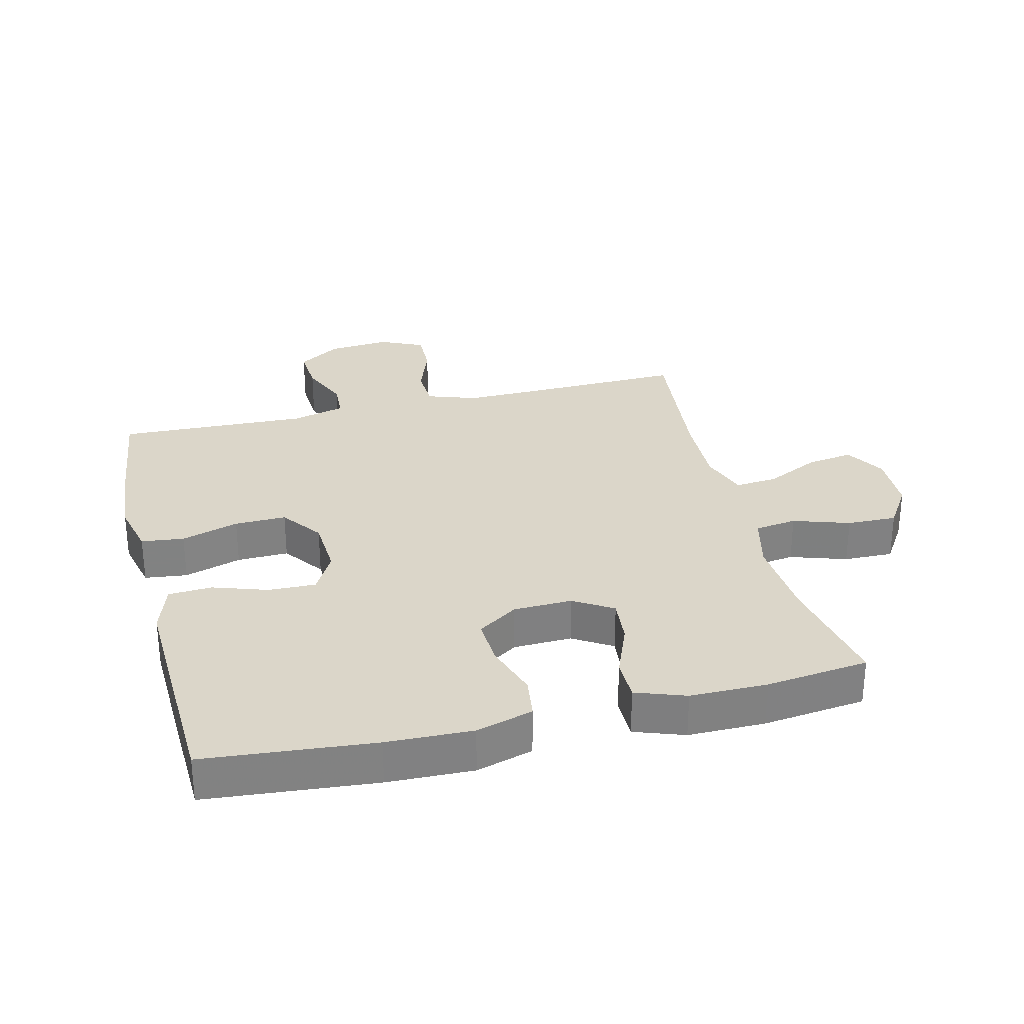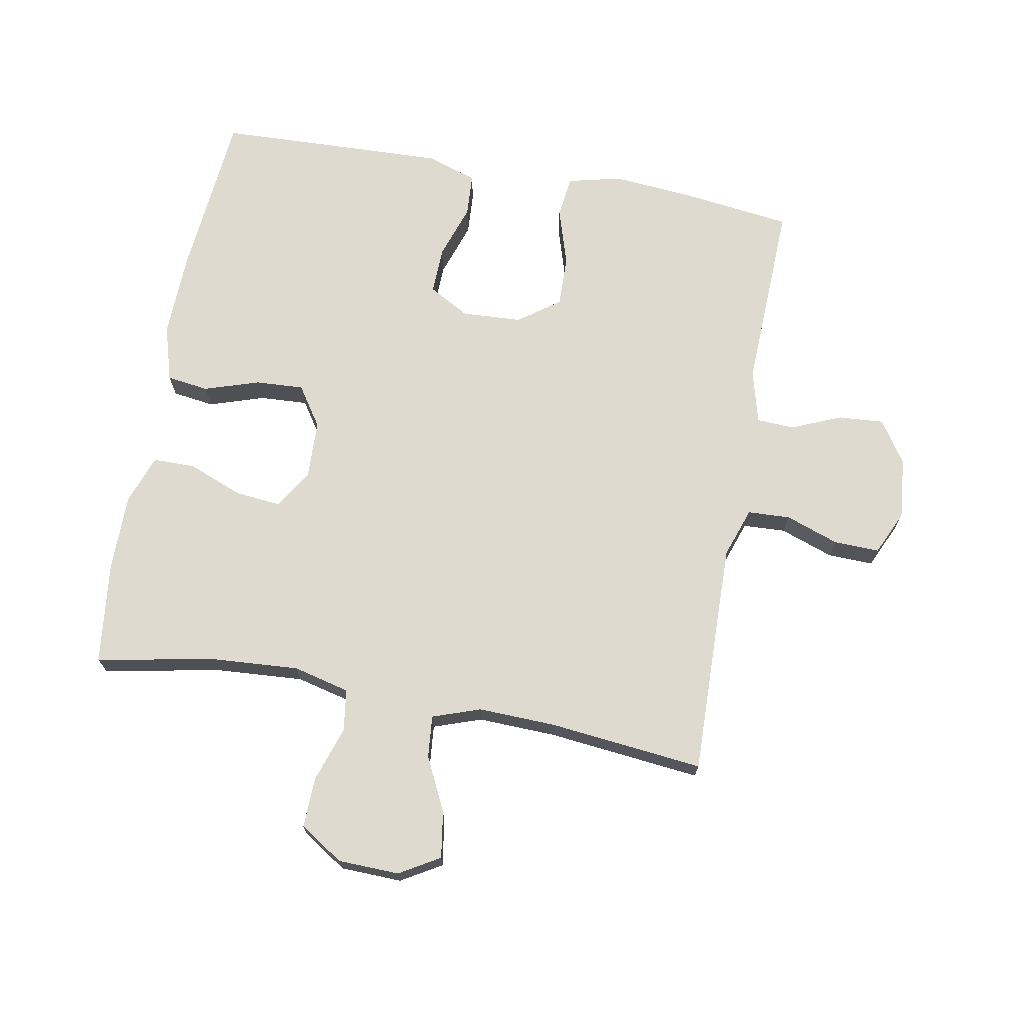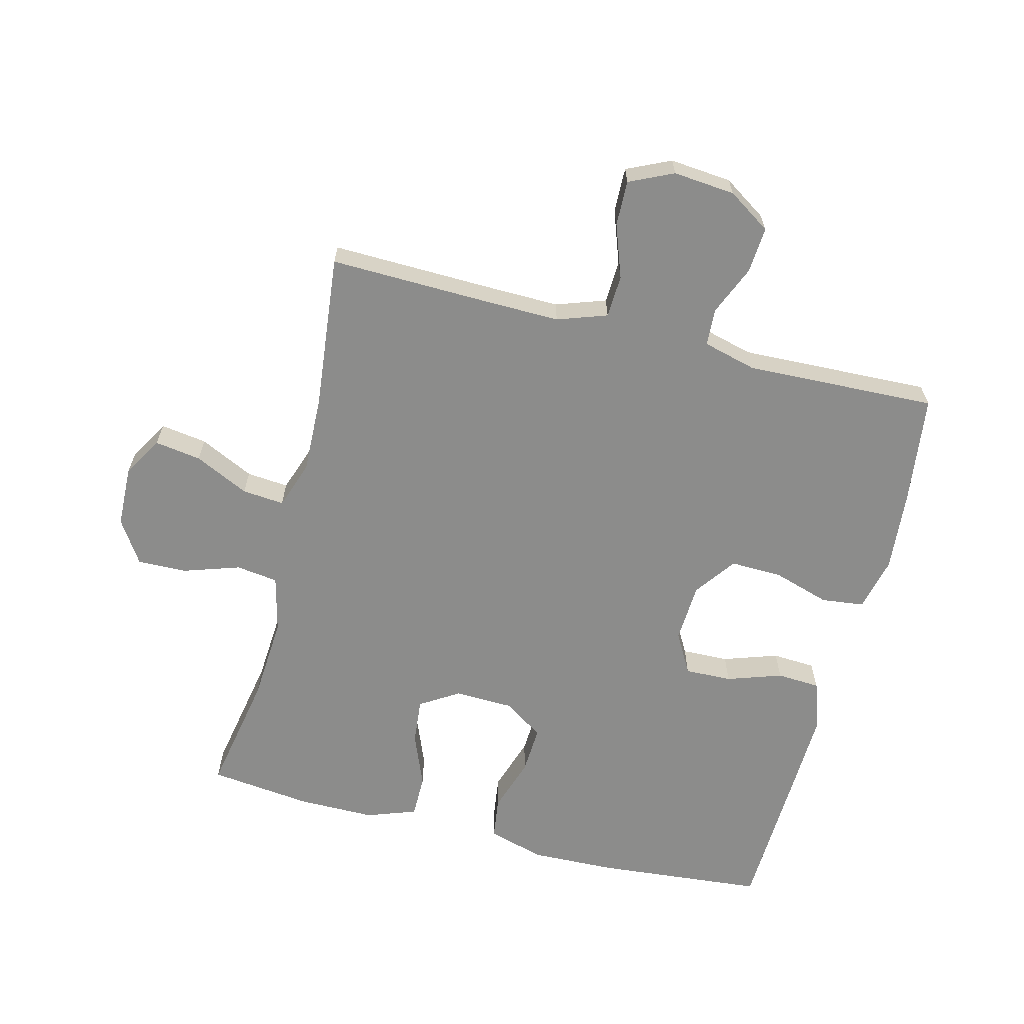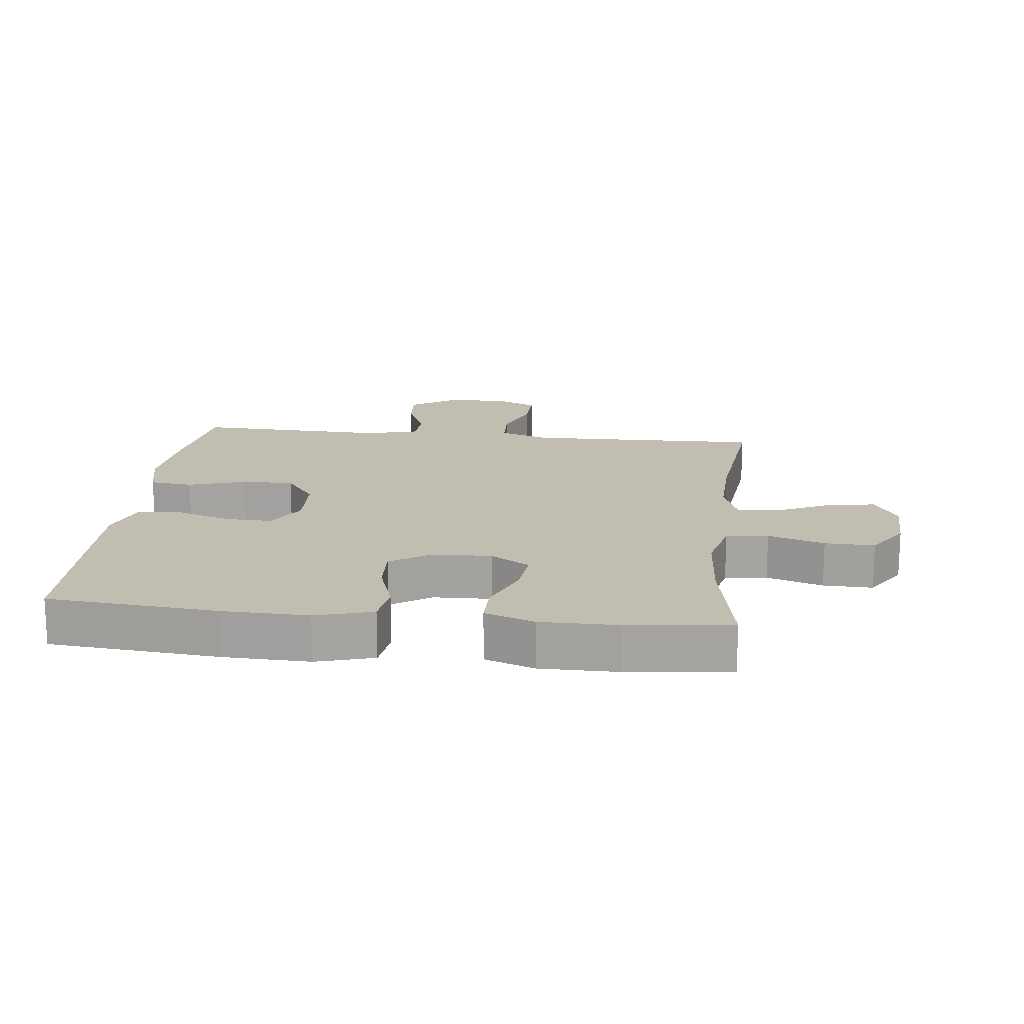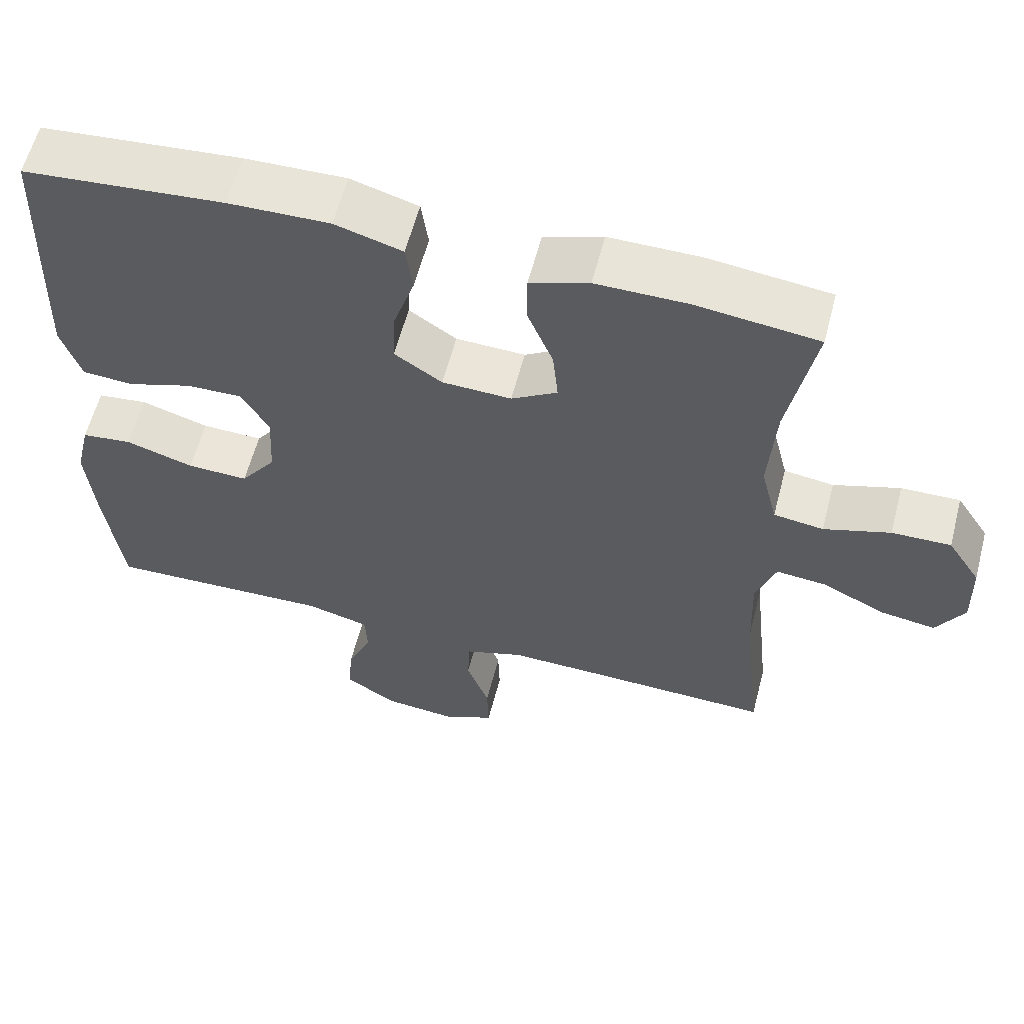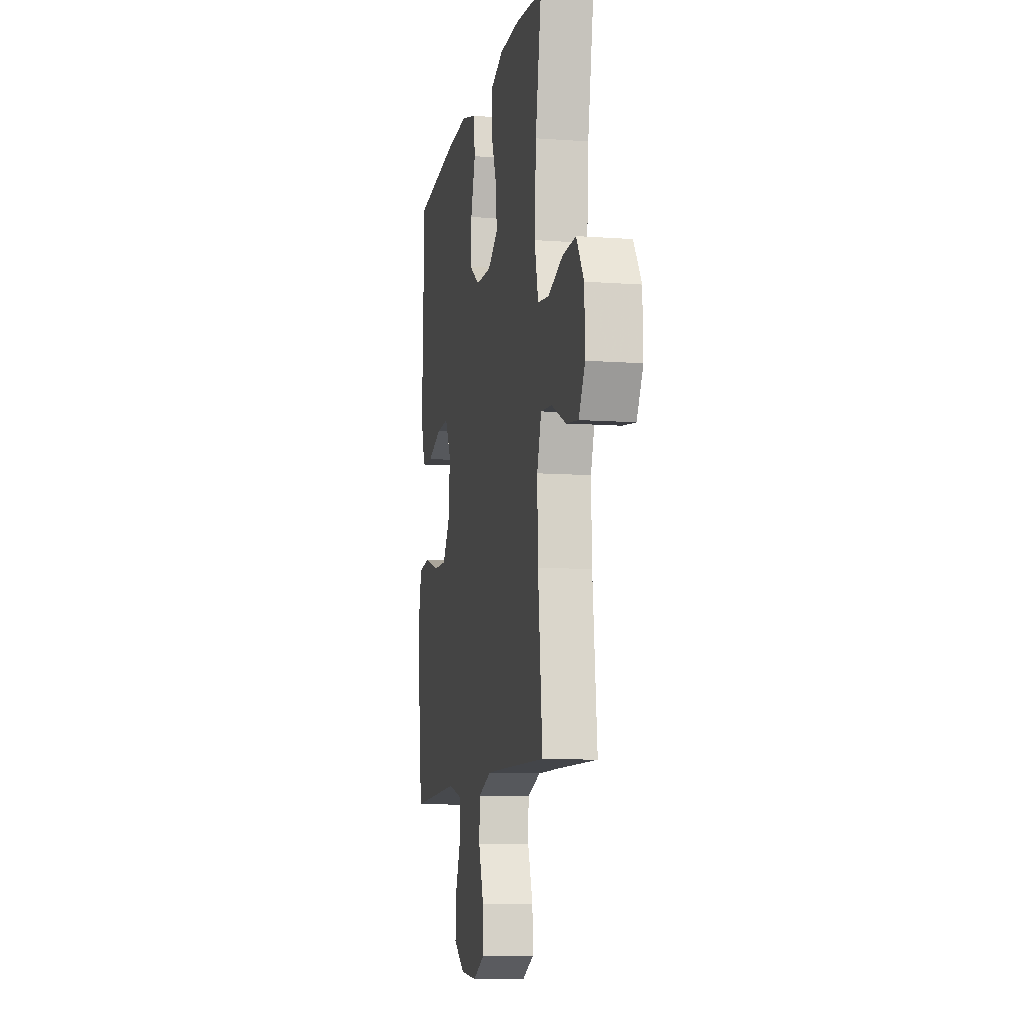
<metadata>
{"format":"obj","ext":"obj","renderer":"f3d","projection":"perspective","resolution":1024,"background":"white","views":[{"elev":29.8,"azim":-13.9,"up":"+Y"},{"elev":70.6,"azim":100.3,"up":"+Y"},{"elev":-64.1,"azim":165.8,"up":"+Y"},{"elev":16.8,"azim":6.4,"up":"+Y"},{"elev":59.8,"azim":14.6,"up":"+Z"},{"elev":-9.9,"azim":79.3,"up":"+Z"}]}
</metadata>
<code>
v 0.5 0.07 0.5
v 0.465 0.07 0.311
v 0.456 0.07 0.176
v 0.478 0.07 0.087
v 0.544 0.07 0.078
v 0.632 0.07 0.107
v 0.71 0.07 0.109
v 0.754 0.07 0.041
v 0.757 0.07 -0.055
v 0.72 0.07 -0.118
v 0.647 0.07 -0.107
v 0.562 0.07 -0.066
v 0.496 0.07 -0.06
v 0.47 0.07 -0.135
v 0.474 0.07 -0.257
v 0.5 0.07 -0.5
v 0.252 0.07 -0.494
v 0.131 0.07 -0.492
v 0.053 0.07 -0.519
v 0.05 0.07 -0.586
v 0.08 0.07 -0.67
v 0.082 0.07 -0.741
v 0.013 0.07 -0.773
v -0.084 0.07 -0.764
v -0.151 0.07 -0.72
v -0.146 0.07 -0.648
v -0.113 0.07 -0.57
v -0.116 0.07 -0.511
v -0.2 0.07 -0.489
v -0.5 0.07 -0.5
v -0.522 0.07 -0.328
v -0.533 0.07 -0.2
v -0.513 0.07 -0.115
v -0.446 0.07 -0.107
v -0.356 0.07 -0.135
v -0.275 0.07 -0.137
v -0.228 0.07 -0.072
v -0.223 0.07 0.022
v -0.259 0.07 0.086
v -0.333 0.07 0.084
v -0.419 0.07 0.055
v -0.487 0.07 0.059
v -0.513 0.07 0.138
v -0.509 0.07 0.258
v -0.5 0.07 0.5
v -0.235 0.07 0.524
v -0.101 0.07 0.528
v -0.012 0.07 0.502
v -0.003 0.07 0.436
v -0.031 0.07 0.35
v -0.035 0.07 0.274
v 0.028 0.07 0.232
v 0.12 0.07 0.229
v 0.181 0.07 0.267
v 0.174 0.07 0.339
v 0.14 0.07 0.424
v 0.14 0.07 0.491
v 0.218 0.07 0.519
v 0.339 0.07 0.519
v 0.5 0 0.5
v 0.465 0 0.311
v 0.456 0 0.176
v 0.478 0 0.087
v 0.544 0 0.078
v 0.632 0 0.107
v 0.71 0 0.109
v 0.754 0 0.041
v 0.757 0 -0.055
v 0.72 0 -0.118
v 0.647 0 -0.107
v 0.562 0 -0.066
v 0.496 0 -0.06
v 0.47 0 -0.135
v 0.474 0 -0.257
v 0.5 0 -0.5
v 0.252 0 -0.494
v 0.131 0 -0.492
v 0.053 0 -0.519
v 0.05 0 -0.586
v 0.08 0 -0.67
v 0.082 0 -0.741
v 0.013 0 -0.773
v -0.084 0 -0.764
v -0.151 0 -0.72
v -0.146 0 -0.648
v -0.113 0 -0.57
v -0.116 0 -0.511
v -0.2 0 -0.489
v -0.5 0 -0.5
v -0.522 0 -0.328
v -0.533 0 -0.2
v -0.513 0 -0.115
v -0.446 0 -0.107
v -0.356 0 -0.135
v -0.275 0 -0.137
v -0.228 0 -0.072
v -0.223 0 0.022
v -0.259 0 0.086
v -0.333 0 0.084
v -0.419 0 0.055
v -0.487 0 0.059
v -0.513 0 0.138
v -0.509 0 0.258
v -0.5 0 0.5
v -0.235 0 0.524
v -0.101 0 0.528
v -0.012 0 0.502
v -0.003 0 0.436
v -0.031 0 0.35
v -0.035 0 0.274
v 0.028 0 0.232
v 0.12 0 0.229
v 0.181 0 0.267
v 0.174 0 0.339
v 0.14 0 0.424
v 0.14 0 0.491
v 0.218 0 0.519
v 0.339 0 0.519
f 59 1 2
f 58 59 2
f 57 58 2
f 56 57 2
f 55 56 2
f 54 55 2 3
f 53 54 3 4
f 52 53 4
f 48 49 50
f 47 48 50
f 46 47 50
f 45 46 50
f 44 45 50
f 43 44 50
f 42 43 50
f 41 42 50
f 40 41 50
f 39 40 50 51
f 38 39 51 52
f 33 34 35
f 32 33 35
f 31 32 35
f 30 31 35
f 29 30 35
f 28 29 35 36
f 25 26 27
f 24 25 27
f 23 24 27
f 22 23 27
f 21 22 27
f 20 21 27
f 19 20 27 28
f 28 36 37
f 19 28 37
f 18 19 37
f 15 16 17
f 37 38 52
f 18 37 52
f 17 18 52
f 15 17 52
f 14 15 52
f 10 11 12
f 9 10 12
f 8 9 12
f 7 8 12
f 6 7 12
f 5 6 12
f 13 14 52 4
f 4 5 12 13
f 61 60 118
f 61 118 117
f 61 117 116
f 61 116 115
f 61 115 114
f 62 61 114 113
f 63 62 113 112
f 63 112 111
f 109 108 107
f 109 107 106
f 109 106 105
f 109 105 104
f 109 104 103
f 109 103 102
f 109 102 101
f 109 101 100
f 109 100 99
f 110 109 99 98
f 111 110 98 97
f 94 93 92
f 94 92 91
f 94 91 90
f 94 90 89
f 94 89 88
f 95 94 88 87
f 86 85 84
f 86 84 83
f 86 83 82
f 86 82 81
f 86 81 80
f 86 80 79
f 87 86 79 78
f 96 95 87
f 96 87 78
f 96 78 77
f 76 75 74
f 111 97 96
f 111 96 77
f 111 77 76
f 111 76 74
f 111 74 73
f 71 70 69
f 71 69 68
f 71 68 67
f 71 67 66
f 71 66 65
f 71 65 64
f 63 111 73 72
f 72 71 64 63
f 1 60 61 2
f 2 61 62 3
f 3 62 63 4
f 4 63 64 5
f 5 64 65 6
f 6 65 66 7
f 7 66 67 8
f 8 67 68 9
f 9 68 69 10
f 10 69 70 11
f 11 70 71 12
f 12 71 72 13
f 13 72 73 14
f 14 73 74 15
f 15 74 75 16
f 16 75 76 17
f 17 76 77 18
f 18 77 78 19
f 19 78 79 20
f 20 79 80 21
f 21 80 81 22
f 22 81 82 23
f 23 82 83 24
f 24 83 84 25
f 25 84 85 26
f 26 85 86 27
f 27 86 87 28
f 28 87 88 29
f 29 88 89 30
f 30 89 90 31
f 31 90 91 32
f 32 91 92 33
f 33 92 93 34
f 34 93 94 35
f 35 94 95 36
f 36 95 96 37
f 37 96 97 38
f 38 97 98 39
f 39 98 99 40
f 40 99 100 41
f 41 100 101 42
f 42 101 102 43
f 43 102 103 44
f 44 103 104 45
f 45 104 105 46
f 46 105 106 47
f 47 106 107 48
f 48 107 108 49
f 49 108 109 50
f 50 109 110 51
f 51 110 111 52
f 52 111 112 53
f 53 112 113 54
f 54 113 114 55
f 55 114 115 56
f 56 115 116 57
f 57 116 117 58
f 58 117 118 59
f 59 118 60 1

</code>
